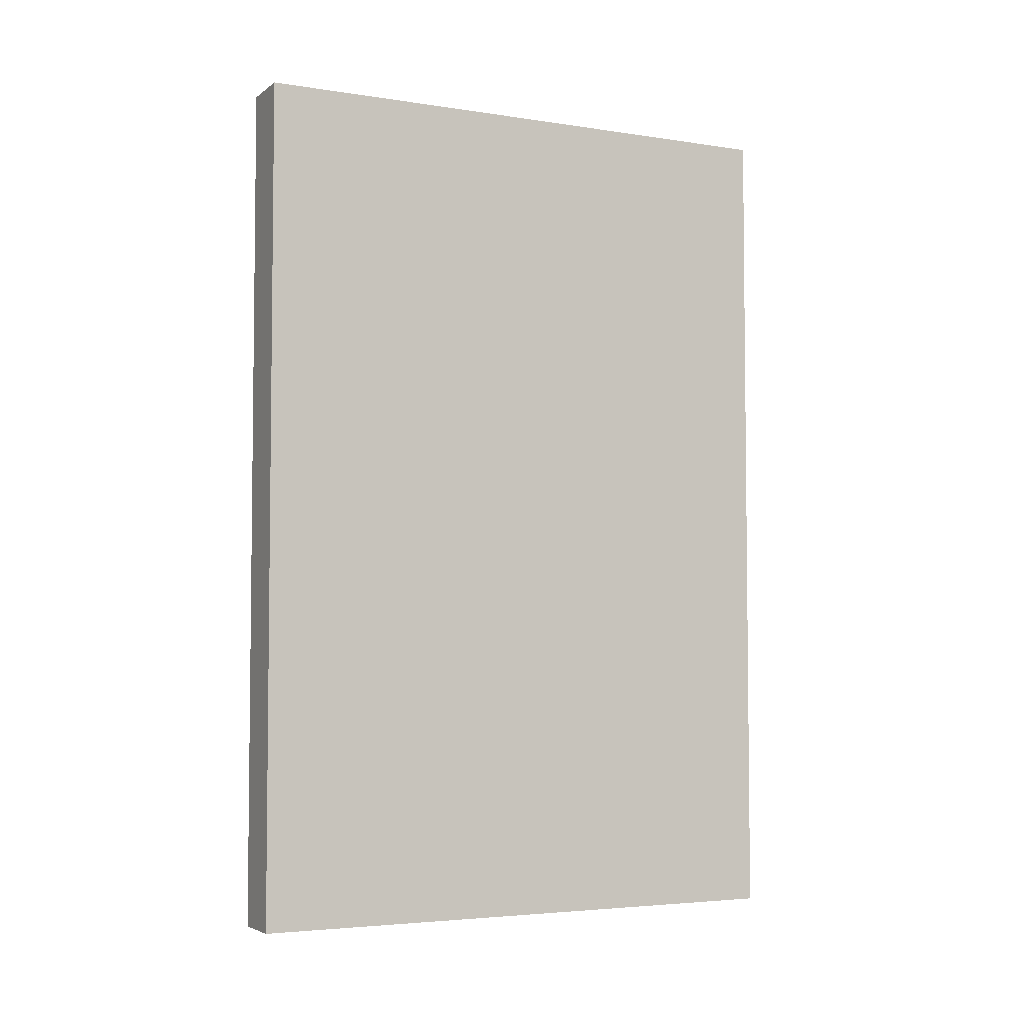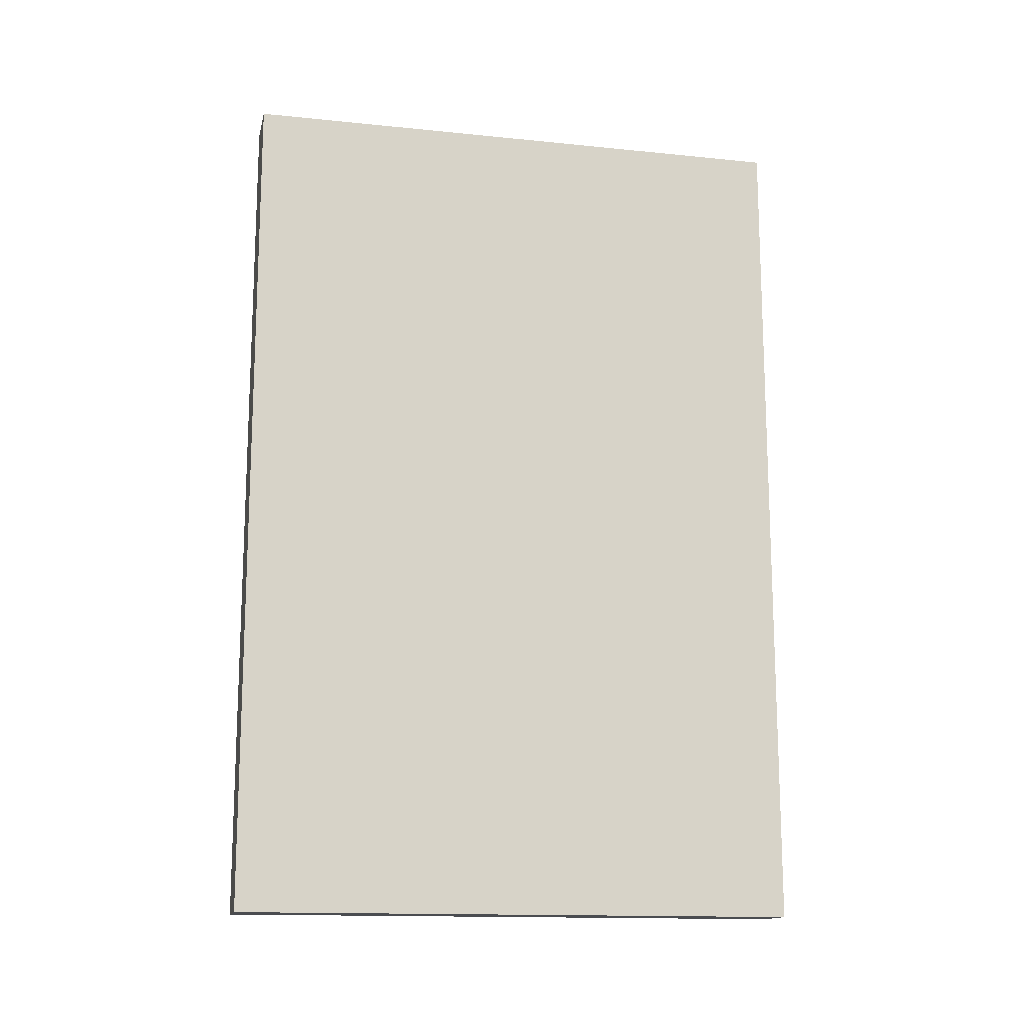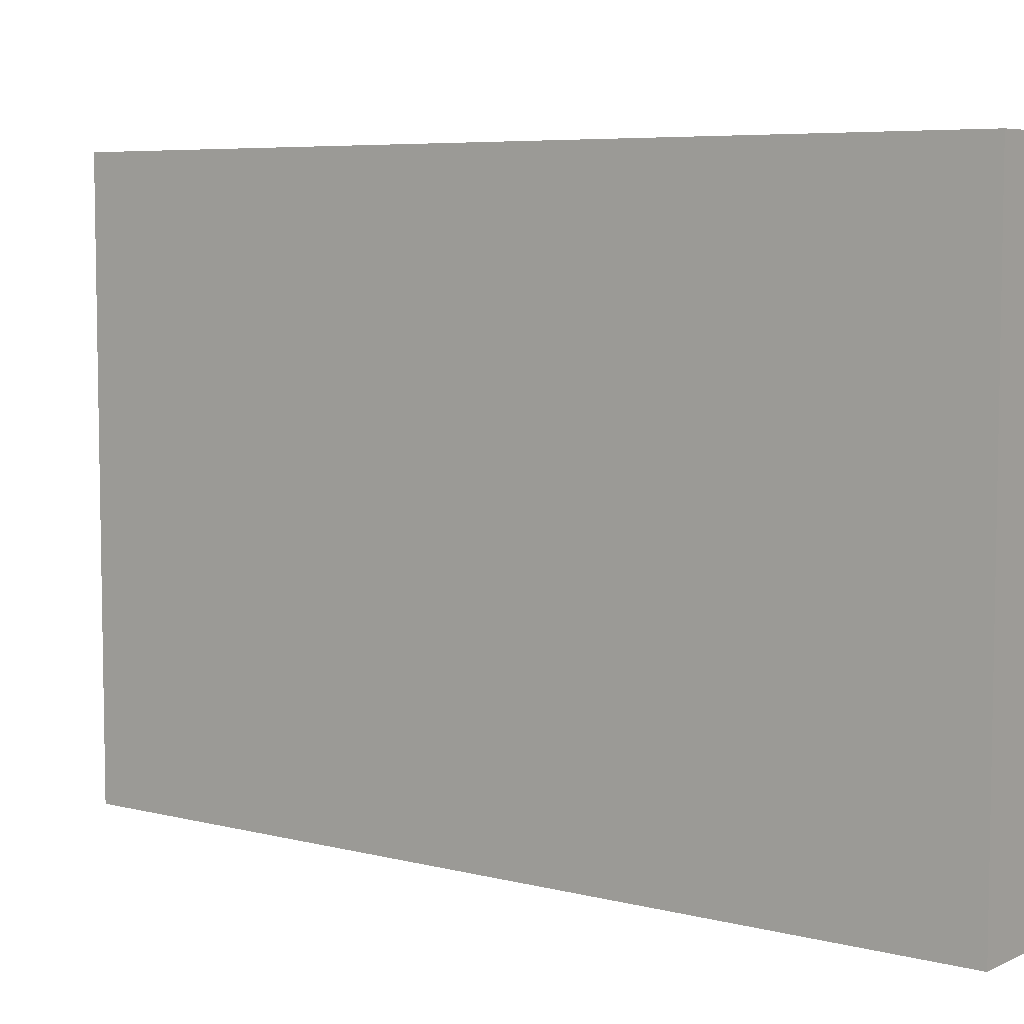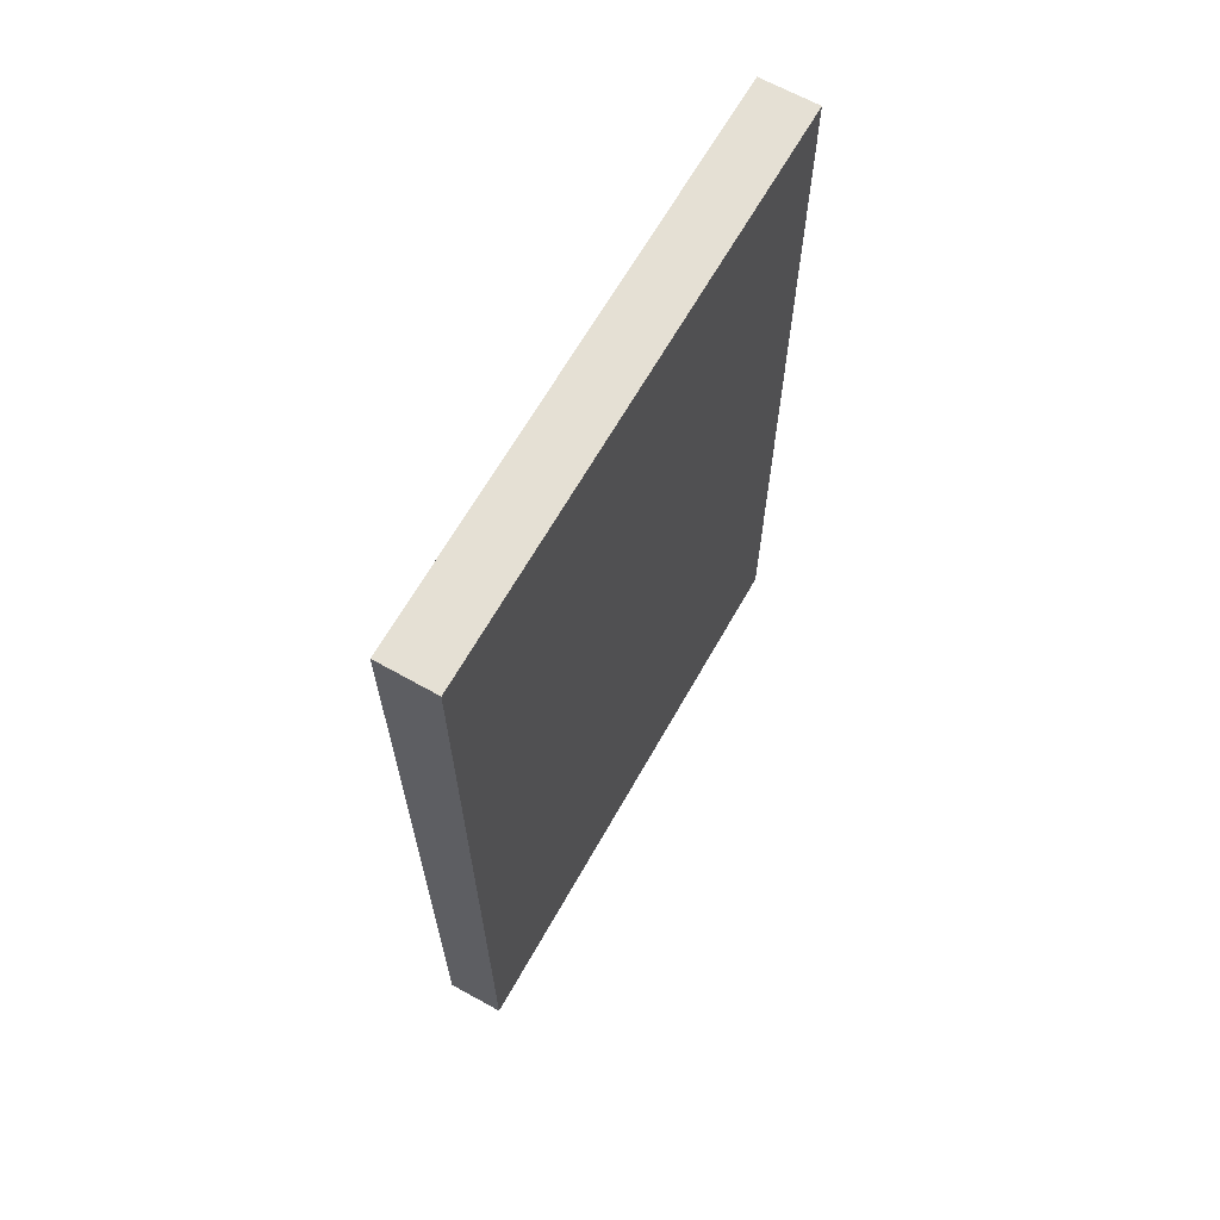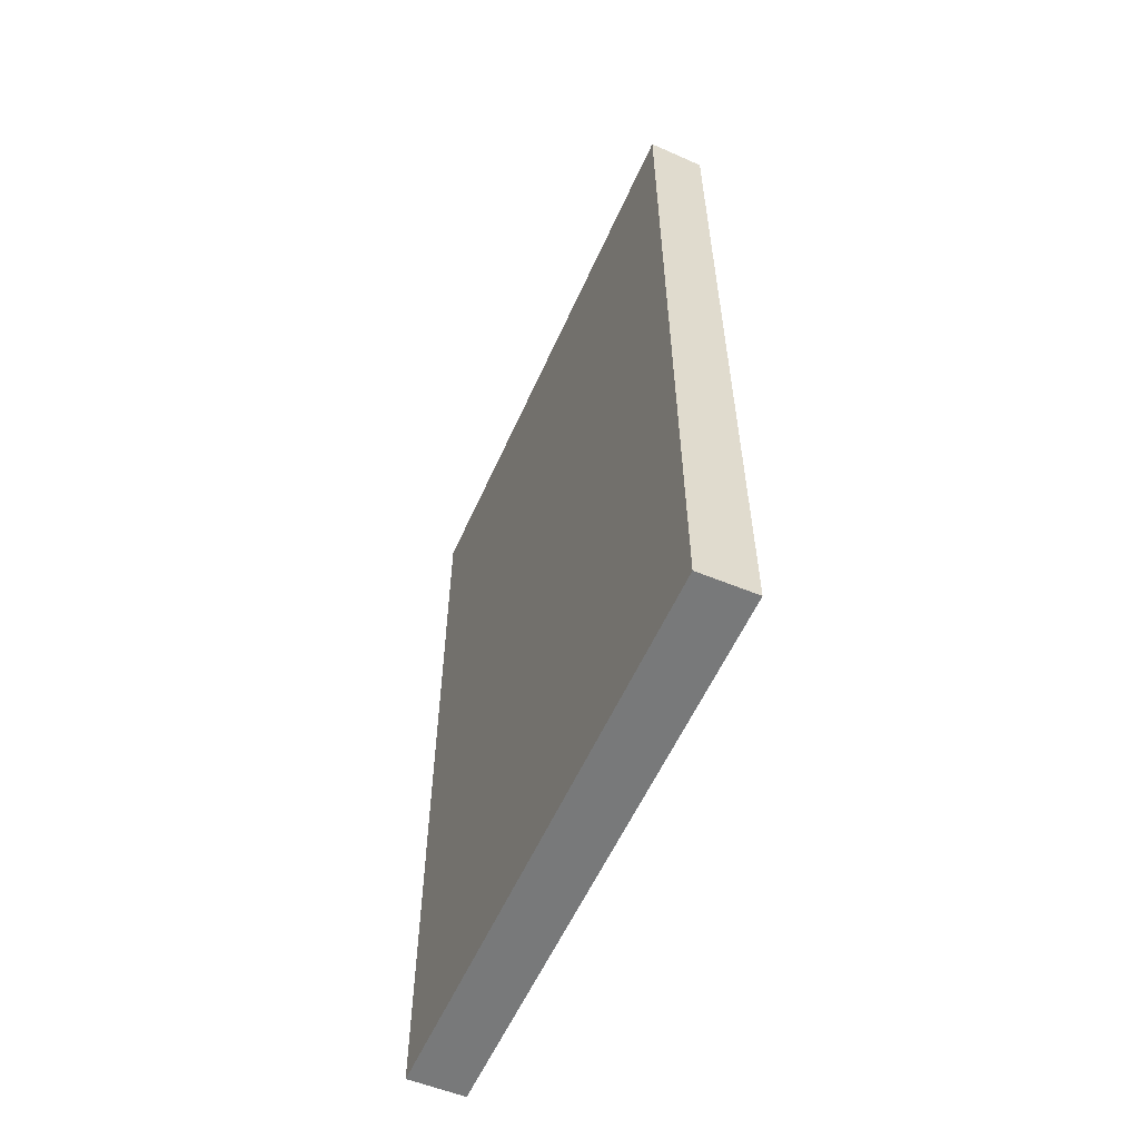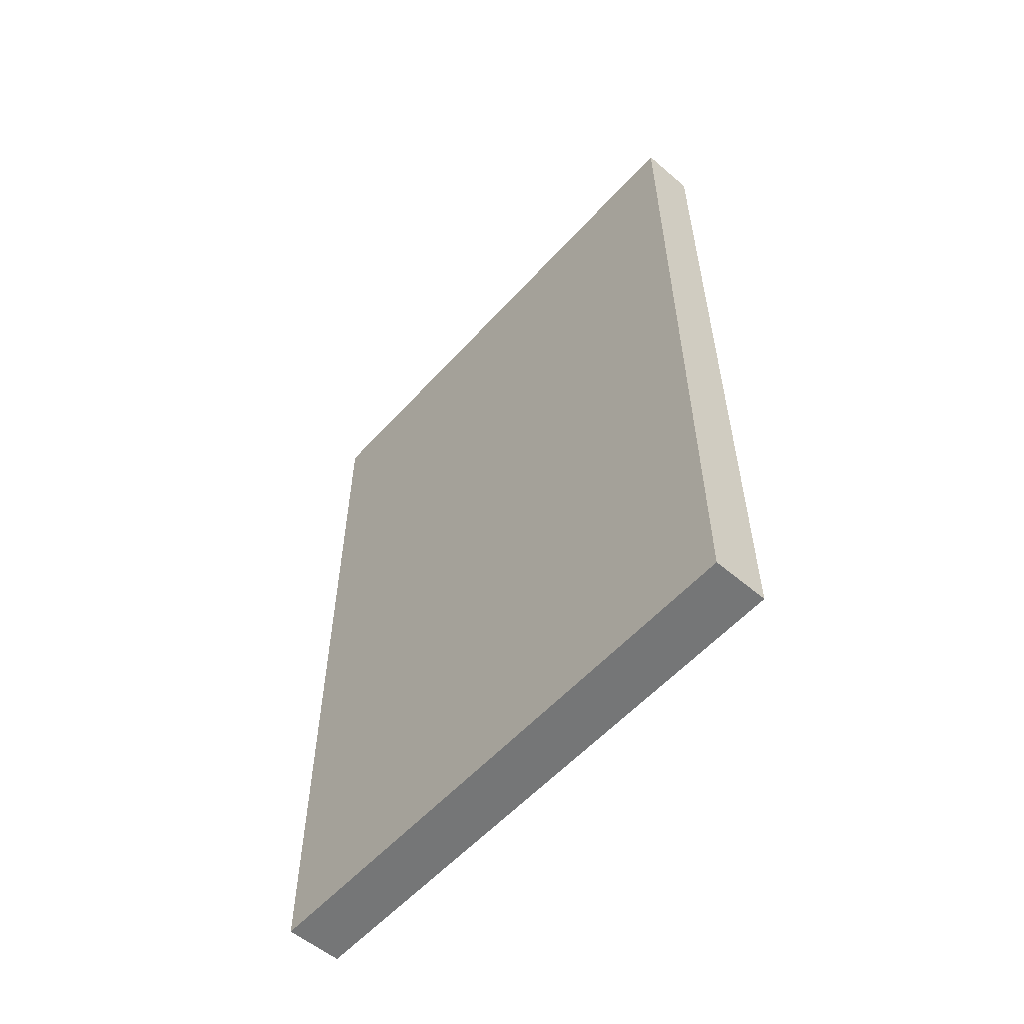
<metadata>
{"format":"obj","ext":"obj","renderer":"f3d","projection":"perspective","resolution":1024,"background":"white","views":[{"elev":-4.3,"azim":-116.6,"up":"+Y"},{"elev":-14.6,"azim":-102.4,"up":"+Y"},{"elev":6.3,"azim":-53.0,"up":"+Z"},{"elev":65.3,"azim":-150.6,"up":"+Y"},{"elev":-57.5,"azim":156.1,"up":"+Y"},{"elev":-56.6,"azim":138.5,"up":"+Y"}]}
</metadata>
<code>
o 141
v 2250 1879 7.14
v 2250 1879 7.14
v 2250 1879 7.14
v 2250 1879 7.04
v 2250 1879 7.04
v 2250 1879 7.04
v 2250 1879 7.14
v 2250 1879 7.14
v 2250 1879 7.14
v 2250 1879 7.04
v 2250 1879 7.14
v 2250 1879 7.04
v 2250 1879 7.04
v 2250 1879 7.04
v 2250 1879 7.04
v 2250 1879 7.04
v 2250 1879 7.14
v 2250 1879 7.04
v 2250 1879 7.14
v 2250 1879 7.04
v 2250 1879 7.04
v 2250 1879 7.14
v 2250 1879 7.04
v 2250 1879 7.04
v 2250 1879 7.14
v 2250 1879 7.14
v 2250 1879 7.04
v 2250 1879 7.14
v 2250 1879 7.14
f 1 2 3
f 1 4 5
f 6 2 7
f 8 9 7
f 10 7 11
f 12 13 14
f 14 15 16
f 17 15 18
f 19 20 21
f 22 23 20
f 24 25 26
f 27 28 29

</code>
